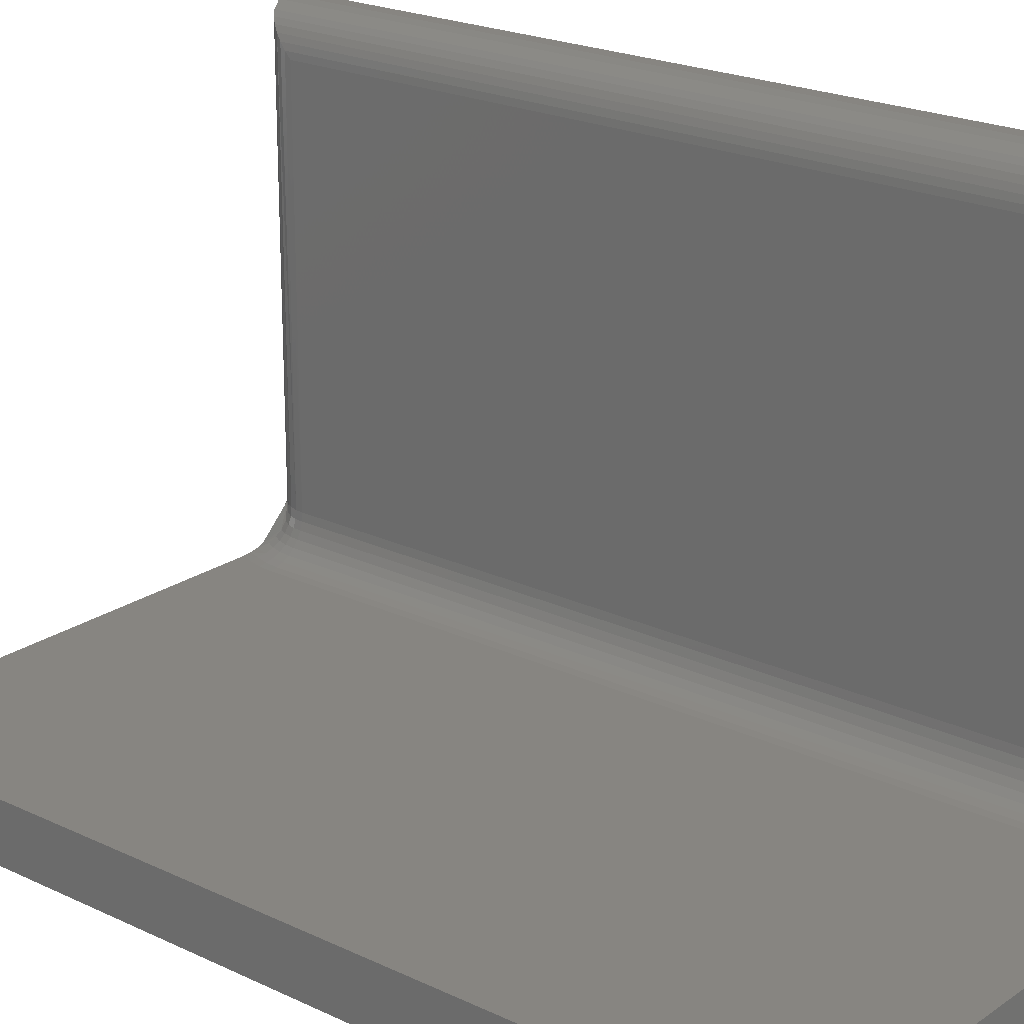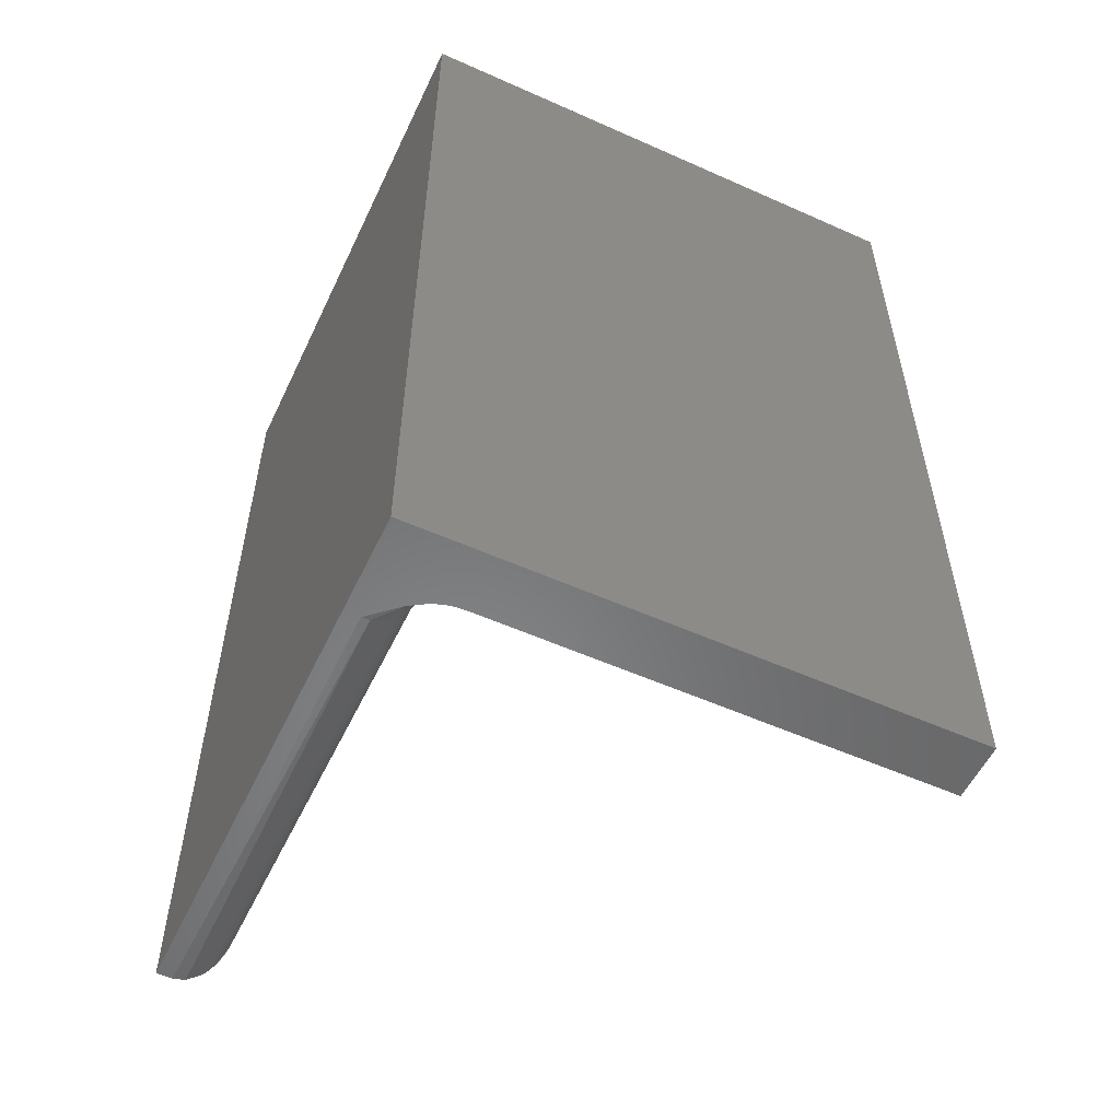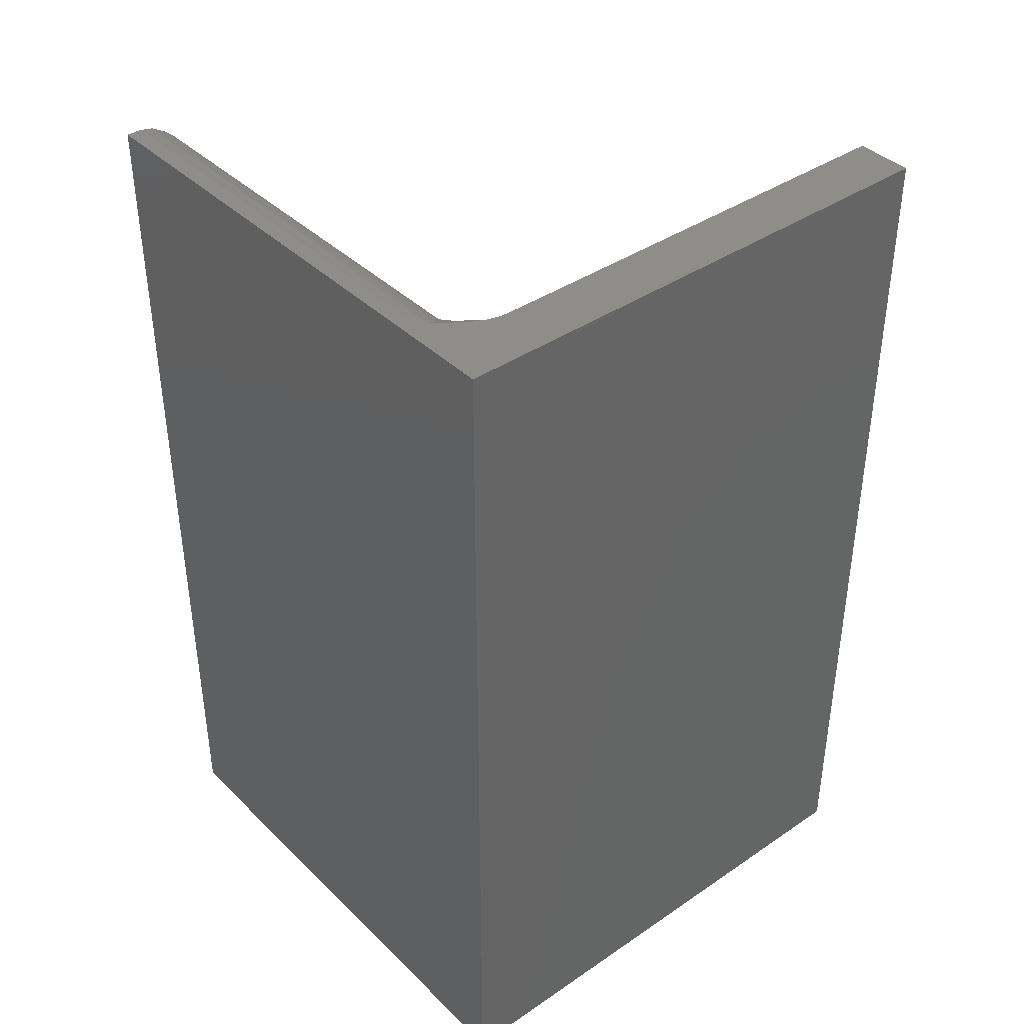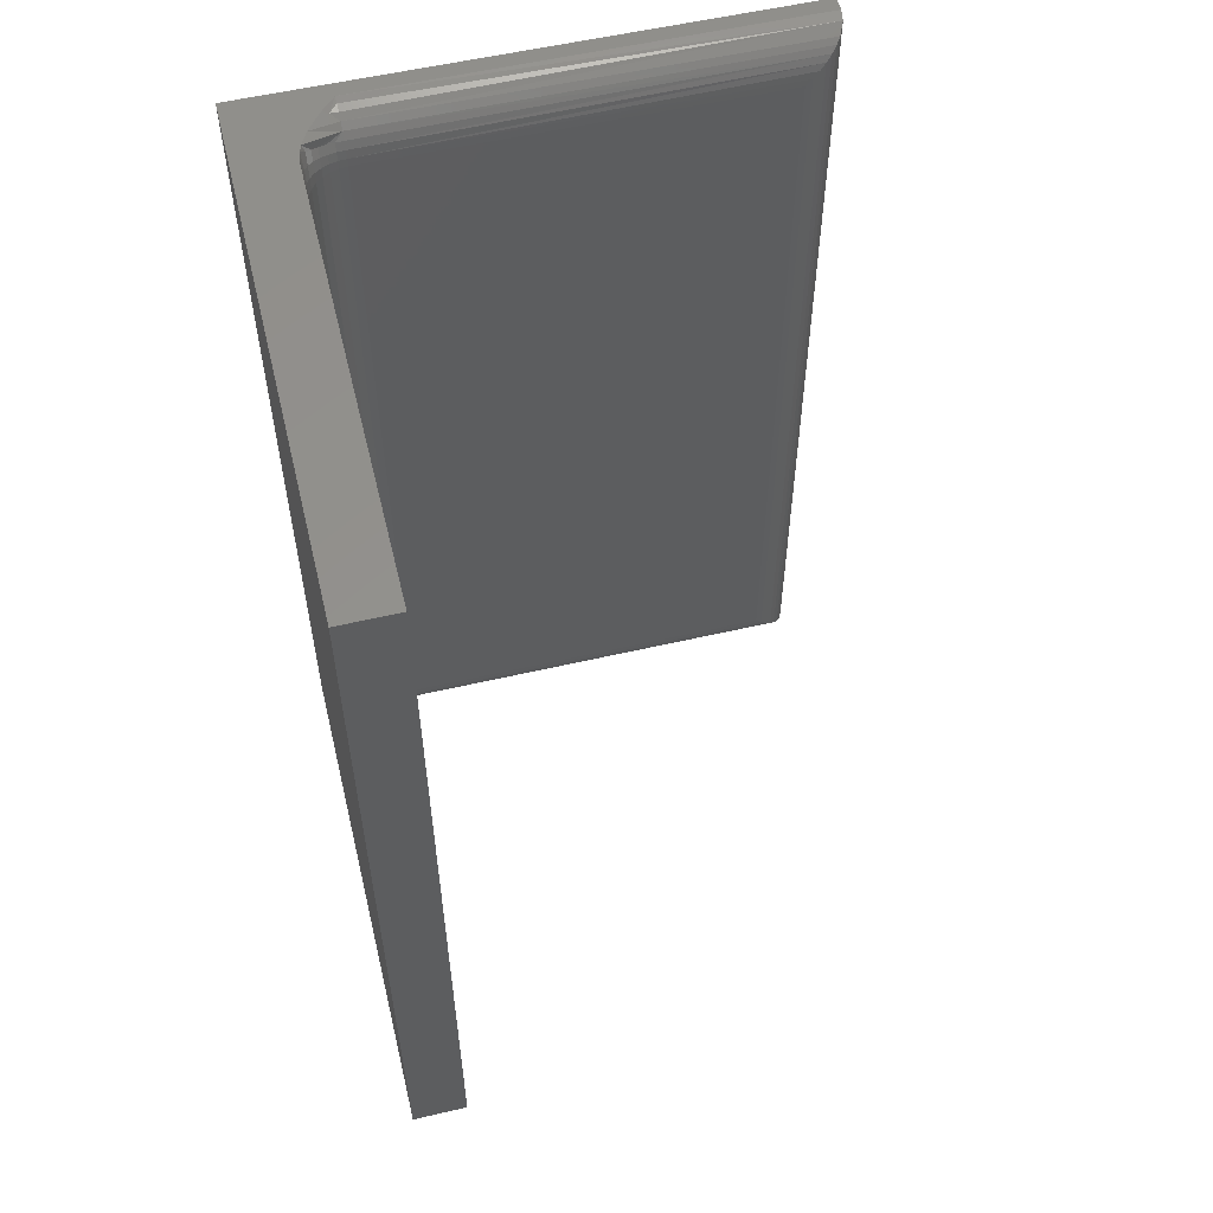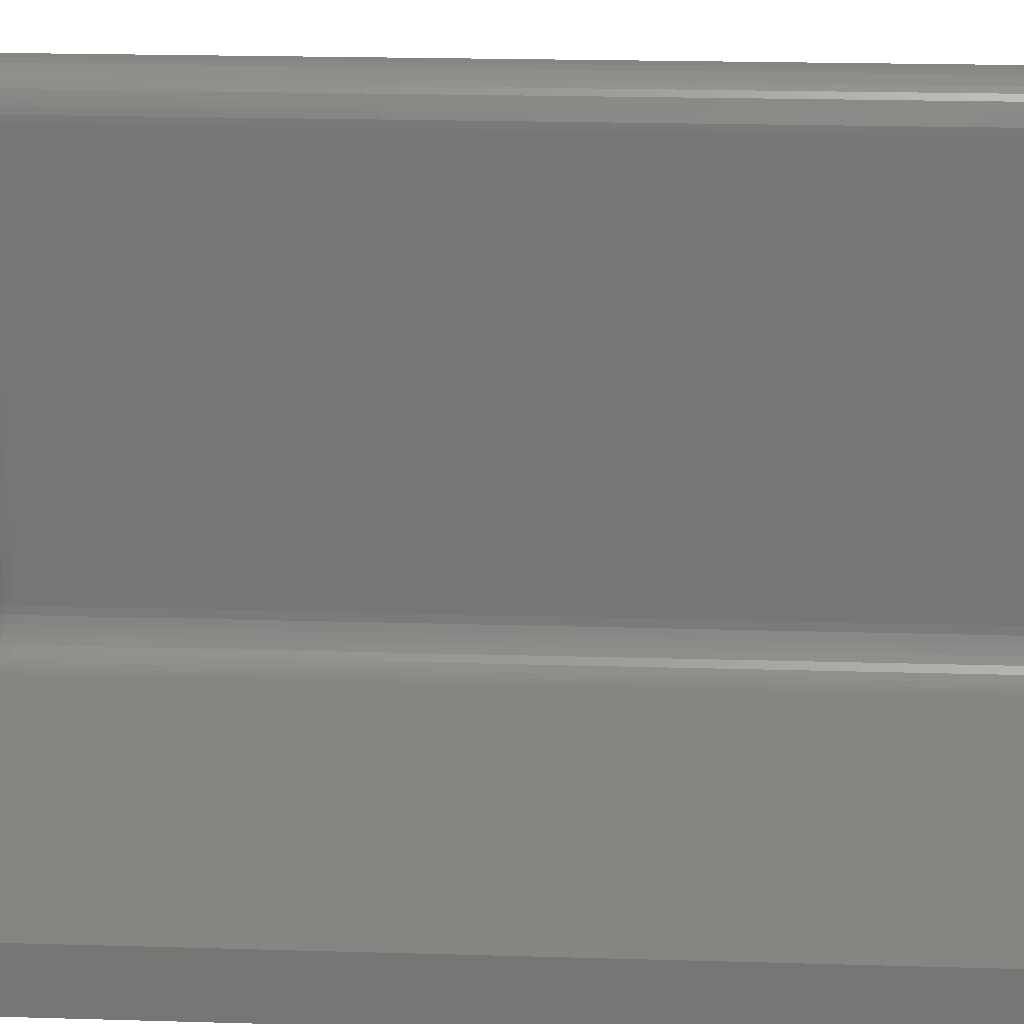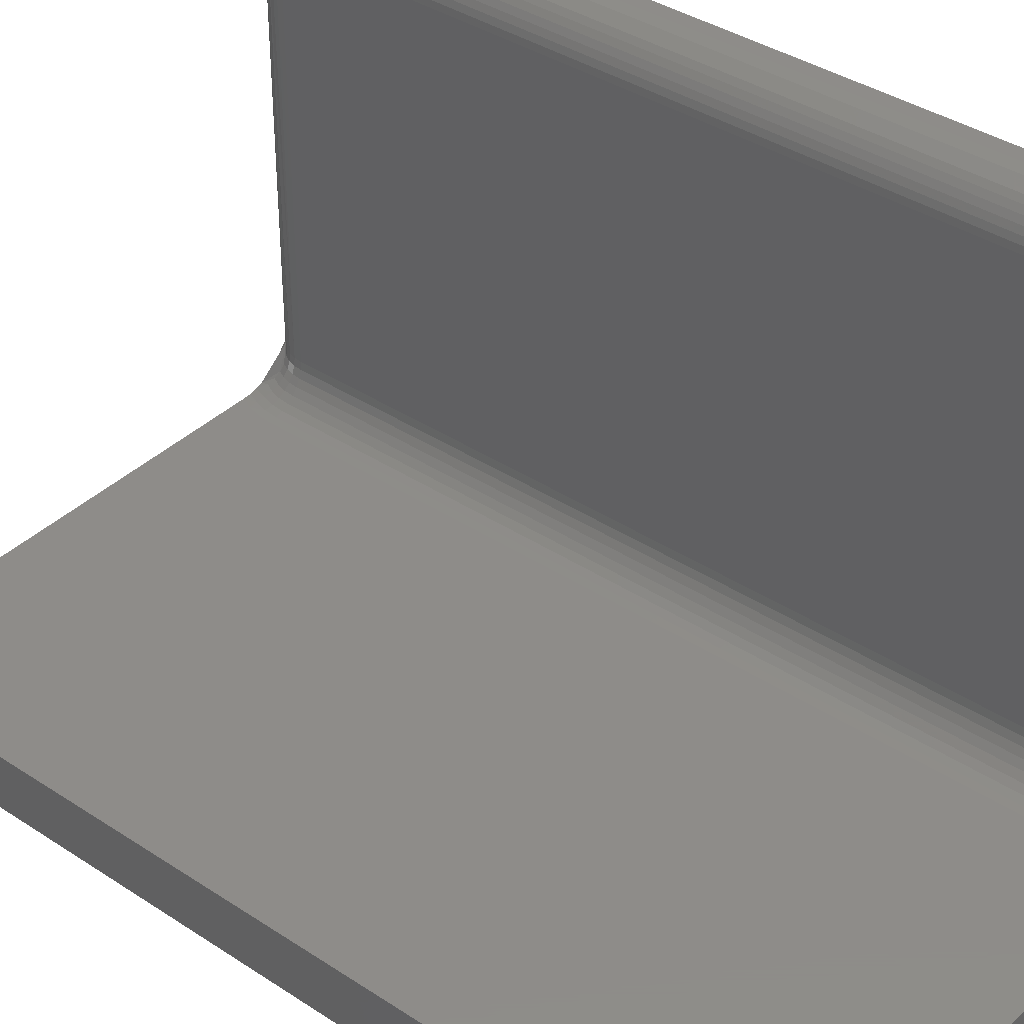
<metadata>
{"format":"stl","ext":"stl","renderer":"f3d","projection":"perspective","resolution":1024,"background":"white","views":[{"elev":21.7,"azim":129.9,"up":"+Y"},{"elev":-55.1,"azim":-25.2,"up":"+Z"},{"elev":39.5,"azim":-40.1,"up":"+Z"},{"elev":56.0,"azim":76.3,"up":"+Z"},{"elev":21.1,"azim":93.0,"up":"+Y"},{"elev":38.0,"azim":129.9,"up":"+Y"}]}
</metadata>
<code>
# stl→obj: 121 verts, 238 faces
v -0.7393 -0.2969 0.007812
v -0.7395 -0.3721 0.006288
v -0.7394 -0.2956 0.006567
v -0.7393 -0.3721 0.007812
v -0.7449 -0.2894 0.0003152
v -0.7427 -0.2905 0.001405
v -0.7441 -0.3721 0.0005947
v -0.7428 -0.3721 0.001317
v -0.7408 -0.2922 0.003156
v -0.7402 -0.2933 0.004218
v -0.7397 -0.2944 0.005364
v -0.7406 -0.3721 0.003472
v -0.7399 -0.3721 0.004823
v -0.7471 -0.3721 0
v -0.7471 -0.2891 0
v -0.7456 -0.3721 0.0001501
v -0.7416 -0.3721 0.002288
v -0.7417 -0.2913 0.00221
v -0.7393 -0.3721 0.1641
v -0.7394 -0.2956 0.1653
v -0.7395 -0.3721 0.1656
v -0.7393 -0.2969 0.1641
v -0.7397 -0.2944 0.1665
v -0.7402 -0.2933 0.1677
v -0.7399 -0.3721 0.1671
v -0.7408 -0.2922 0.1687
v -0.7406 -0.3721 0.1684
v -0.7428 -0.3721 0.1706
v -0.7449 -0.2894 0.1716
v -0.7441 -0.3721 0.1713
v -0.7416 -0.3721 0.1696
v -0.7417 -0.2913 0.1697
v -0.7427 -0.2905 0.1705
v -0.7471 -0.2891 0.1719
v -0.7471 -0.3721 0.1719
v -0.7456 -0.3721 0.1717
v -0.6484 -0.3799 0
v -0.7336 -0.3799 1.27e-18
v -0.7324 -0.3799 0.002468
v -0.7317 -0.3799 0.005099
v -0.7315 -0.3799 0.007812
v -0.7315 -0.3799 0.1641
v -0.6484 -0.3799 0.1719
v -0.7317 -0.3799 0.1668
v -0.7324 -0.3799 0.1694
v -0.7336 -0.3799 0.1719
v -0.75 -0.2891 0.1719
v -0.75 -0.3906 0.1719
v -0.6484 -0.3906 0.1719
v -0.735 -0.3798 0.1719
v -0.7364 -0.3796 0.1719
v -0.7378 -0.3791 0.1719
v -0.7406 -0.3777 0.1719
v -0.7444 -0.3748 0.1719
v -0.75 -0.2891 0
v -0.75 -0.3906 0
v -0.7419 -0.3768 0
v -0.7392 -0.3785 0
v -0.7378 -0.3791 0
v -0.7364 -0.3796 0
v -0.735 -0.3798 0
v -0.6484 -0.3906 0
v -0.7441 -0.3736 0.1714
v -0.7377 -0.3786 0.1703
v -0.7387 -0.3776 0.1697
v -0.7395 -0.3765 0.1691
v -0.7401 -0.3751 0.1687
v -0.7405 -0.3736 0.1685
v -0.737 -0.3776 0.1641
v -0.7361 -0.3786 0.1663
v -0.7358 -0.3786 0.1641
v -0.7347 -0.3793 0.1665
v -0.7345 -0.3793 0.1641
v -0.7333 -0.3798 0.1668
v -0.733 -0.3798 0.1641
v -0.7372 -0.3776 0.166
v -0.738 -0.3765 0.1641
v -0.7382 -0.3765 0.1658
v -0.7387 -0.3751 0.1641
v -0.7389 -0.3751 0.1657
v -0.7392 -0.3736 0.1641
v -0.7393 -0.3736 0.1656
v -0.7378 -0.3776 0.1679
v -0.7367 -0.3786 0.1684
v -0.7354 -0.3793 0.1689
v -0.7341 -0.3798 0.1695
v -0.7387 -0.3765 0.1676
v -0.7394 -0.3751 0.1673
v -0.7398 -0.3736 0.1671
v -0.7377 -0.3786 0.001543
v -0.74 -0.3776 0.0006702
v -0.7427 -0.3736 0.001192
v -0.7425 -0.3751 0.0008222
v -0.7372 -0.3776 0.005842
v -0.7358 -0.3786 0.007812
v -0.7361 -0.3786 0.005611
v -0.7345 -0.3793 0.007812
v -0.7347 -0.3793 0.005347
v -0.733 -0.3798 0.007812
v -0.7333 -0.3798 0.005062
v -0.737 -0.3776 0.007812
v -0.7382 -0.3765 0.006031
v -0.738 -0.3765 0.007812
v -0.7389 -0.3751 0.006172
v -0.7387 -0.3751 0.007812
v -0.7393 -0.3736 0.006259
v -0.7392 -0.3736 0.007812
v -0.7378 -0.3776 0.003947
v -0.7367 -0.3786 0.003494
v -0.7354 -0.3793 0.002977
v -0.7341 -0.3798 0.002416
v -0.7387 -0.3765 0.004319
v -0.7394 -0.3751 0.004595
v -0.7398 -0.3736 0.004765
v -0.7387 -0.3776 0.002201
v -0.7395 -0.3765 0.002741
v -0.7401 -0.3751 0.003142
v -0.7405 -0.3736 0.003389
v -0.7407 -0.3765 0.001357
v -0.7412 -0.3751 0.001868
v -0.7415 -0.3736 0.002182
f 1 2 3
f 1 4 2
f 5 6 7
f 7 6 8
f 9 10 11
f 12 11 13
f 13 11 3
f 13 3 2
f 14 15 16
f 16 15 5
f 16 5 7
f 8 6 17
f 17 6 18
f 17 18 12
f 12 18 9
f 12 9 11
f 19 20 21
f 19 22 20
f 21 20 23
f 21 23 24
f 21 24 25
f 25 24 26
f 25 26 27
f 28 29 30
f 27 26 31
f 31 26 32
f 31 32 28
f 28 32 33
f 28 33 29
f 34 35 29
f 29 35 36
f 29 36 30
f 4 1 19
f 19 1 22
f 37 38 39
f 37 39 40
f 37 40 41
f 37 41 42
f 43 37 42
f 43 42 44
f 43 44 45
f 43 45 46
f 35 34 47
f 48 49 43
f 48 43 46
f 48 46 50
f 48 50 51
f 48 51 52
f 48 52 53
f 48 53 54
f 48 54 35
f 48 35 47
f 55 15 14
f 56 55 14
f 56 14 57
f 56 57 58
f 56 58 59
f 56 59 60
f 56 60 61
f 56 61 38
f 56 38 37
f 56 37 62
f 54 63 35
f 63 36 35
f 53 31 28
f 28 54 53
f 52 64 65
f 52 65 66
f 31 52 66
f 31 53 52
f 30 36 63
f 63 54 28
f 30 63 28
f 52 51 64
f 31 66 67
f 31 67 68
f 27 31 68
f 69 70 71
f 71 70 72
f 71 72 73
f 73 72 74
f 73 74 75
f 75 74 44
f 75 44 42
f 70 69 76
f 76 69 77
f 76 77 78
f 78 77 79
f 78 79 80
f 80 79 81
f 80 81 82
f 82 81 19
f 82 19 21
f 83 64 84
f 84 64 51
f 84 51 85
f 85 51 50
f 85 50 86
f 86 50 46
f 86 46 45
f 64 83 65
f 65 83 87
f 65 87 66
f 66 87 88
f 66 88 67
f 67 88 89
f 67 89 68
f 68 89 25
f 68 25 27
f 76 84 70
f 70 84 85
f 70 85 72
f 72 85 86
f 72 86 74
f 74 86 45
f 74 45 44
f 84 76 83
f 83 76 78
f 83 78 87
f 87 78 80
f 87 80 88
f 88 80 82
f 88 82 89
f 89 82 21
f 89 21 25
f 16 57 14
f 90 60 59
f 91 58 57
f 7 8 92
f 7 92 93
f 7 93 57
f 7 57 16
f 94 95 96
f 96 95 97
f 96 97 98
f 98 97 99
f 98 99 100
f 100 99 41
f 100 41 40
f 95 94 101
f 101 94 102
f 101 102 103
f 103 102 104
f 103 104 105
f 105 104 106
f 105 106 107
f 107 106 2
f 107 2 4
f 108 96 109
f 109 96 98
f 109 98 110
f 110 98 100
f 110 100 111
f 111 100 40
f 111 40 39
f 96 108 94
f 94 108 112
f 94 112 102
f 102 112 113
f 102 113 104
f 104 113 114
f 104 114 106
f 106 114 13
f 106 13 2
f 115 109 90
f 90 109 110
f 90 110 60
f 60 110 111
f 60 111 61
f 61 111 39
f 61 39 38
f 109 115 108
f 108 115 116
f 108 116 112
f 112 116 117
f 112 117 113
f 113 117 118
f 113 118 114
f 114 118 12
f 114 12 13
f 59 58 90
f 90 58 91
f 90 91 115
f 115 91 119
f 115 119 116
f 116 119 120
f 116 120 117
f 117 120 121
f 117 121 118
f 118 121 17
f 118 17 12
f 91 57 119
f 119 57 93
f 119 93 120
f 120 93 92
f 120 92 121
f 121 92 8
f 121 8 17
f 101 71 95
f 95 71 73
f 95 73 97
f 97 73 75
f 97 75 99
f 99 75 42
f 99 42 41
f 71 101 69
f 69 101 103
f 69 103 77
f 77 103 105
f 77 105 79
f 79 105 107
f 79 107 81
f 81 107 4
f 81 4 19
f 62 37 49
f 49 37 43
f 15 55 34
f 34 55 47
f 56 62 48
f 48 62 49
f 22 3 20
f 22 1 3
f 5 33 6
f 33 32 6
f 6 32 18
f 32 26 18
f 18 26 9
f 26 24 9
f 9 24 10
f 24 23 10
f 10 23 11
f 23 20 11
f 11 20 3
f 15 34 5
f 5 34 29
f 5 29 33
f 55 56 47
f 47 56 48

</code>
